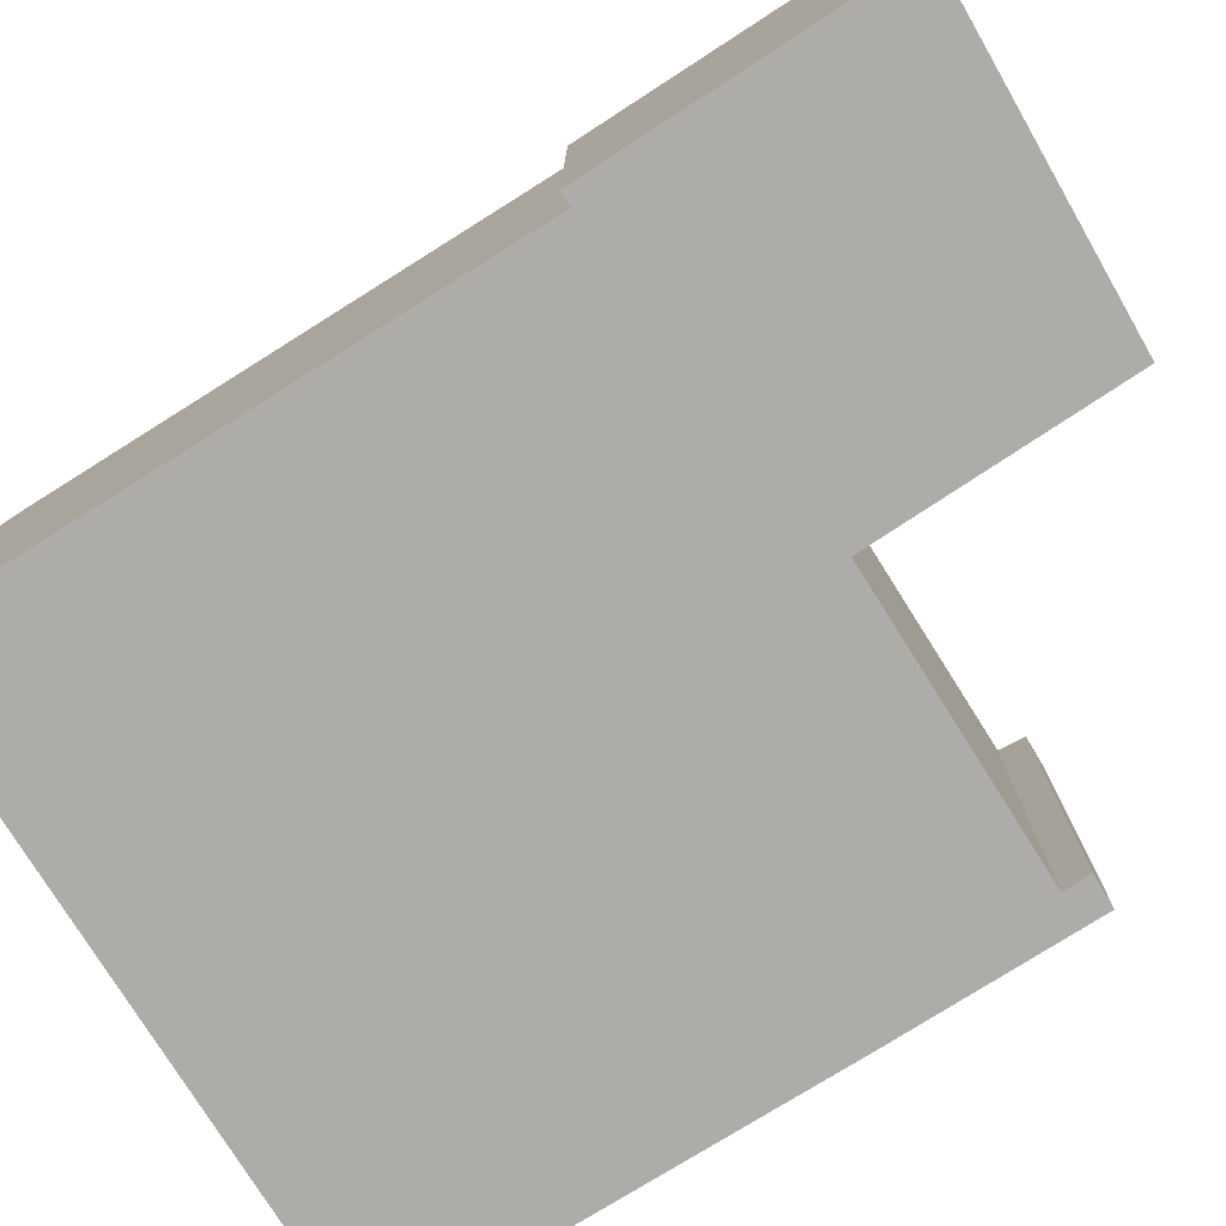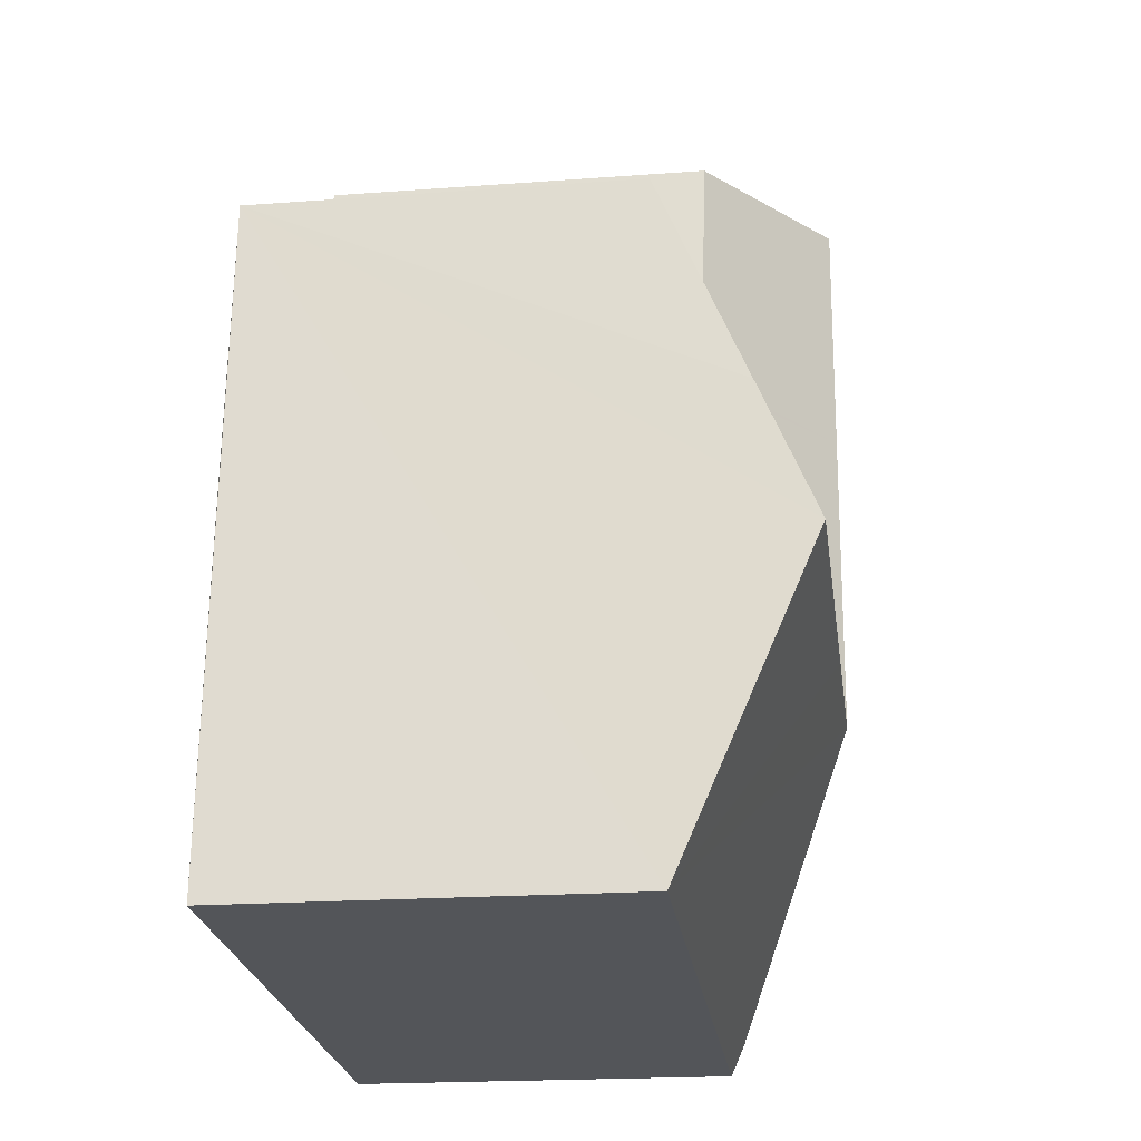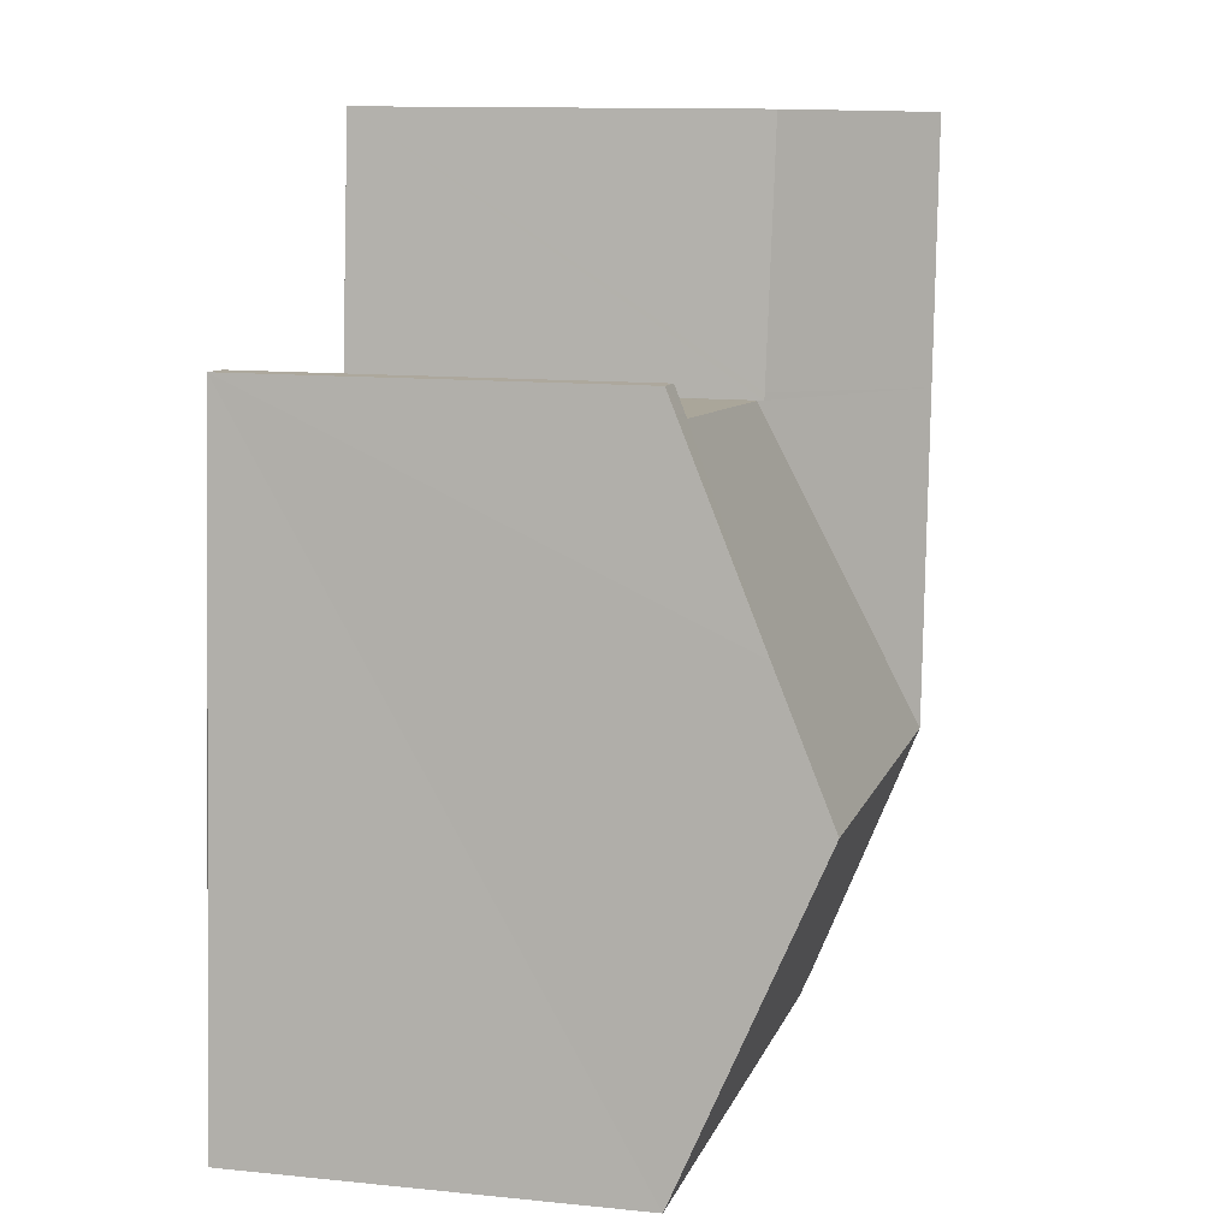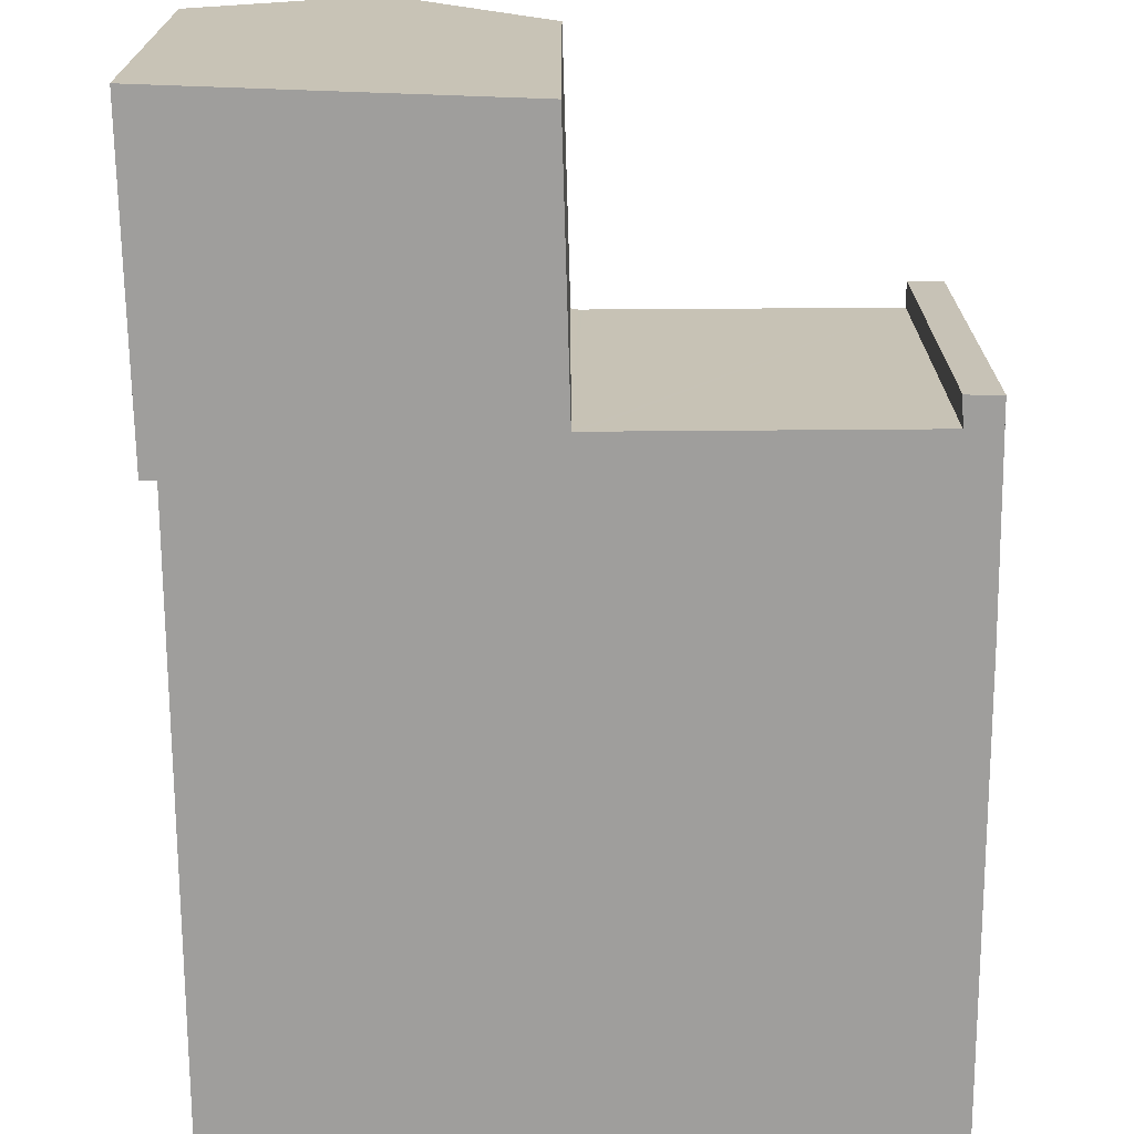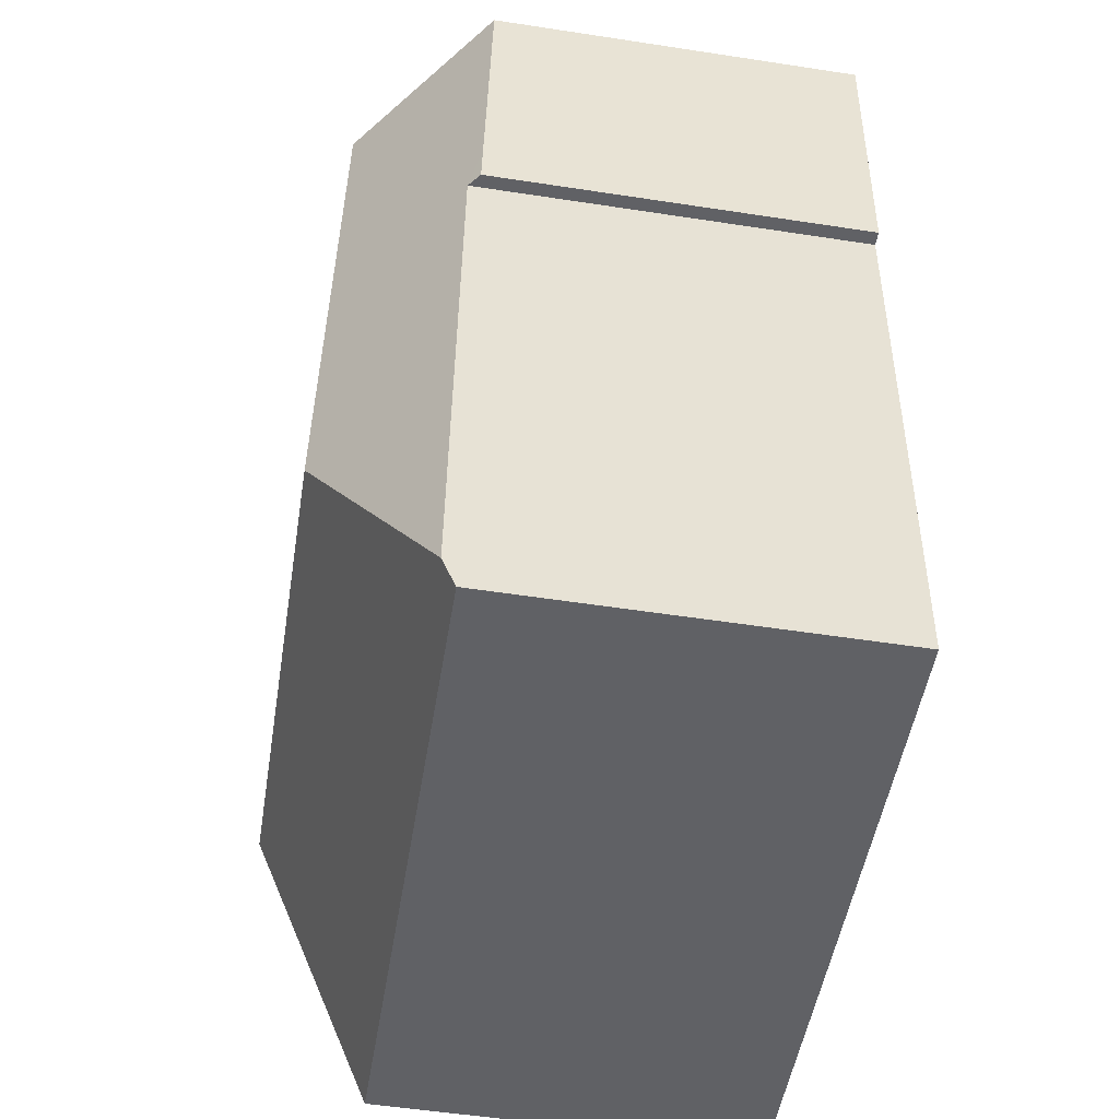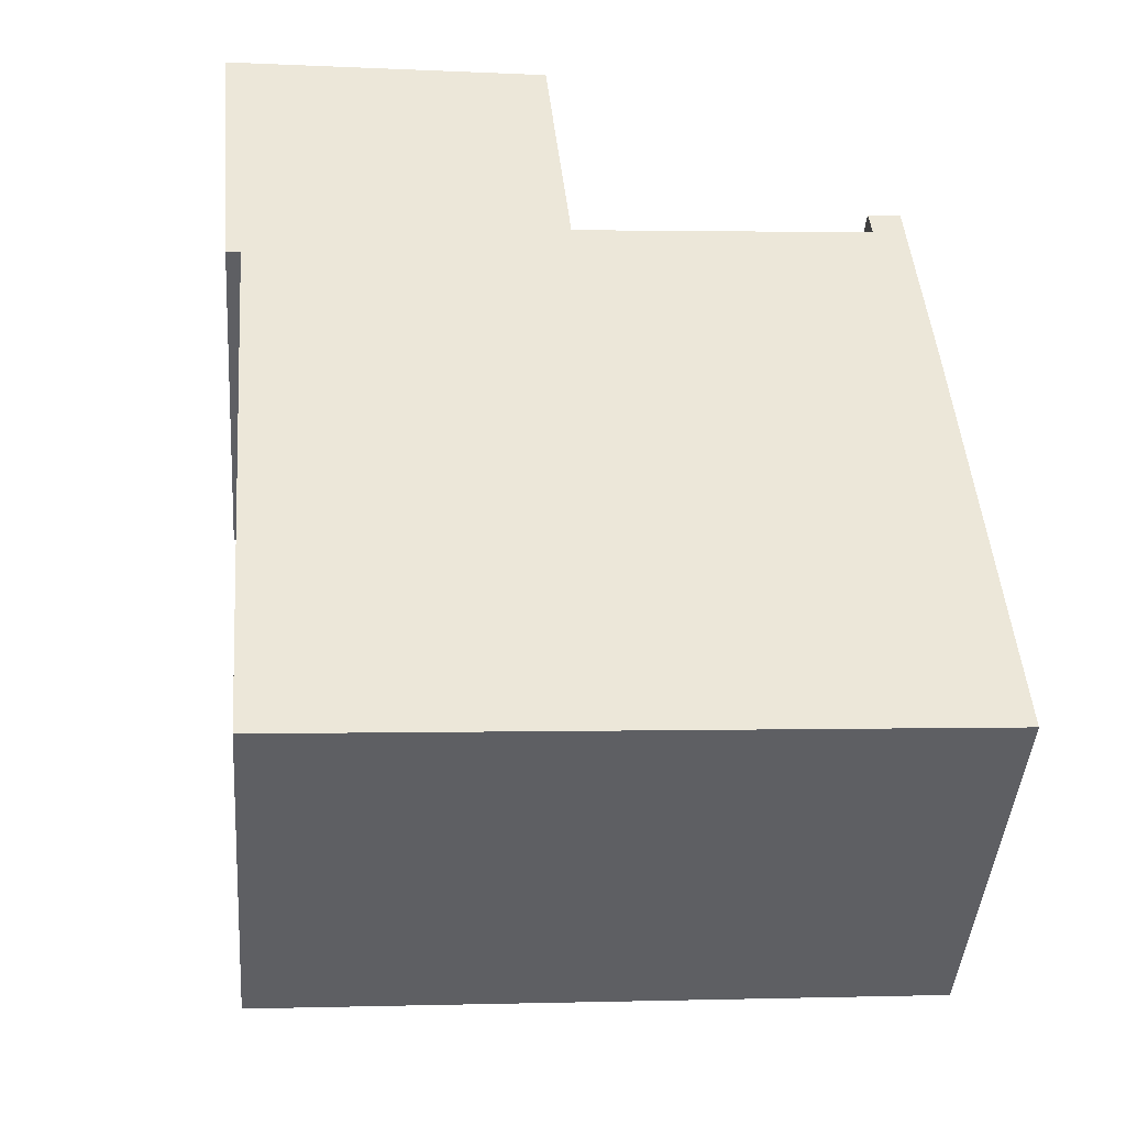
<metadata>
{"format":"obj","ext":"obj","renderer":"f3d","projection":"perspective","resolution":1024,"background":"white","views":[{"elev":-76.8,"azim":-62.4,"up":"+Y"},{"elev":-19.9,"azim":97.8,"up":"+Z"},{"elev":12.1,"azim":103.5,"up":"+Z"},{"elev":-70.9,"azim":-4.2,"up":"+Y"},{"elev":-54.5,"azim":-99.2,"up":"+Z"},{"elev":-43.6,"azim":-4.3,"up":"+Z"}]}
</metadata>
<code>
v  3.187 7.619 -8.298
v  5.229 5.747 -3.523
v  5.331 5.668 -3.515
v  2.796 7.619 -3.598
v  5.219 5.749 -3.422
v  2.489 7.619 0.094
v  4.847 5.804 0.184
v  10.04 5.488 -2.745
v  9.591 5.626 -3.104
v  9.55 5.486 -2.775
v  10.06 5.626 -3.07
v  9.599 5.653 -3.169
v  10.29 6.78 -5.791
v  5.386 5.668 -3.51
v  10.45 7.619 -7.77
v  5.769 7.619 -8.111
v  1.262 5.867 -12.59
v  6.152 5.668 -12.71
v  1.299 5.668 -13.06
v  10.79 5.668 -12.37
v  0.35 5.73 -3.776
v  0.623 5.898 -4.429
v  0.413 5.735 -4.453
v  0 5.703 3.492e-16
v  10.04 1.681e-16 -2.745
v  9.55 1.699e-16 -2.775
v  0 0 0
v  4.847 -1.127e-17 0.184
v  2.489 -5.756e-18 0.094
v  5.229 2.157e-16 -3.523
v  5.331 2.152e-16 -3.515
v  9.599 1.94e-16 -3.169
v  5.386 2.149e-16 -3.51
v  10.79 7.576e-16 -12.37
v  10.06 1.88e-16 -3.07
v  10.29 3.546e-16 -5.791
v  10.45 4.758e-16 -7.77
v  5.219 2.095e-16 -3.422
v  6.152 7.783e-16 -12.71
v  1.299 7.999e-16 -13.06
v  0.623 2.712e-16 -4.429
v  0.413 2.727e-16 -4.453
v  1.262 7.712e-16 -12.59
v  0.35 2.312e-16 -3.776
v  9.591 1.901e-16 -3.104
g defaultobject
f 1 2 3
f 2 1 4
f 5 6 7
f 6 5 4
f 4 5 2
f 8 9 10
f 9 8 11
f 9 11 12
f 12 11 13
f 14 1 3
f 1 14 12
f 1 12 13
f 1 13 15
f 1 15 16
f 17 18 19
f 18 17 1
f 18 1 20
f 20 1 16
f 20 16 15
f 21 22 23
f 22 1 17
f 1 22 4
f 4 22 21
f 4 21 24
f 4 24 6
f 10 25 8
f 25 10 26
f 24 7 6
f 7 24 27
f 7 27 28
f 28 27 29
f 30 3 2
f 3 30 14
f 14 30 12
f 12 30 31
f 12 31 32
f 32 31 33
f 25 11 8
f 11 25 13
f 13 25 15
f 15 25 20
f 20 25 34
f 34 25 35
f 34 35 36
f 34 36 37
f 28 5 7
f 5 28 2
f 2 28 30
f 30 28 38
f 34 18 20
f 18 34 19
f 19 34 39
f 19 39 40
f 41 23 22
f 23 41 42
f 19 22 17
f 22 19 40
f 22 40 41
f 41 40 43
f 42 21 23
f 21 42 24
f 24 42 27
f 27 42 44
f 32 9 12
f 9 32 10
f 10 32 26
f 26 32 45
f 44 29 27
f 29 44 42
f 29 42 41
f 29 41 43
f 29 43 28
f 28 43 38
f 38 43 40
f 38 40 30
f 30 40 39
f 30 39 31
f 31 39 33
f 33 39 32
f 32 39 25
f 25 39 35
f 35 39 34
f 35 34 36
f 36 34 37
f 45 25 26
f 25 45 32

</code>
